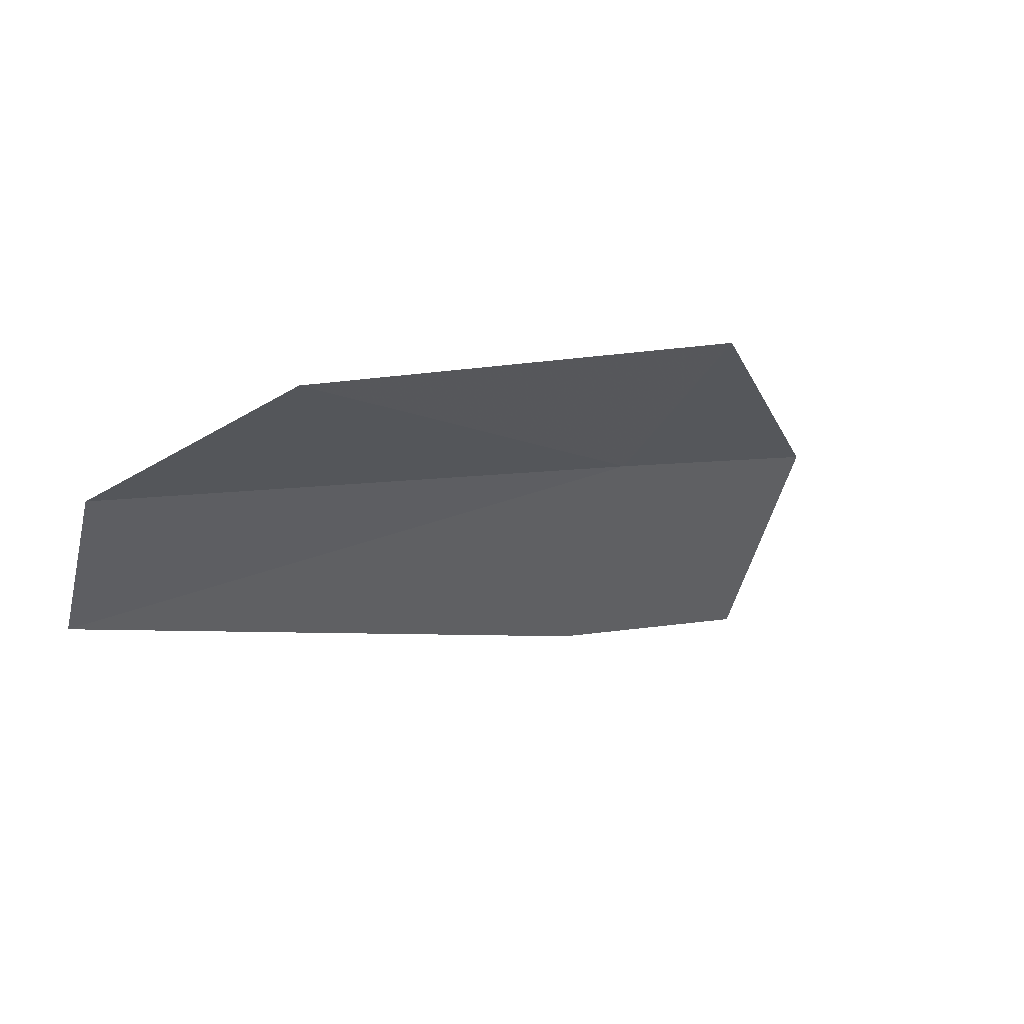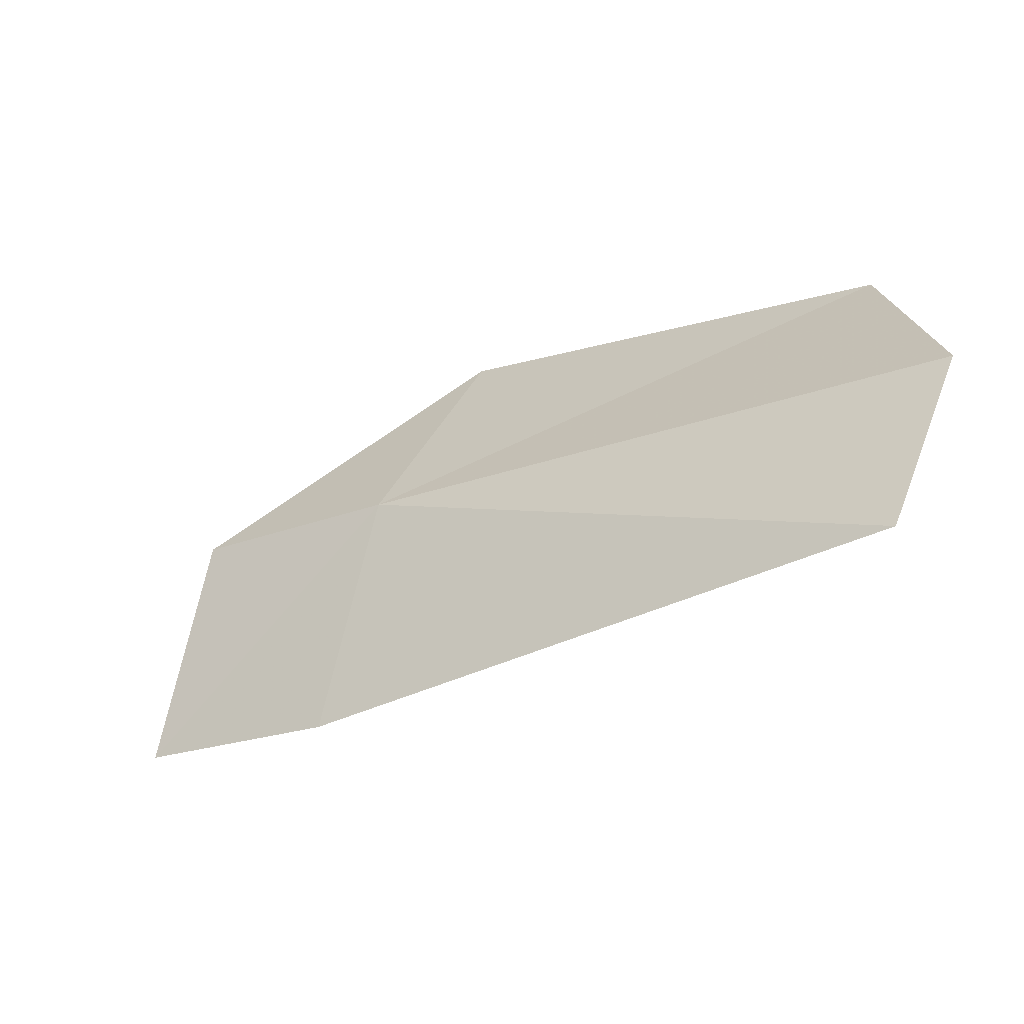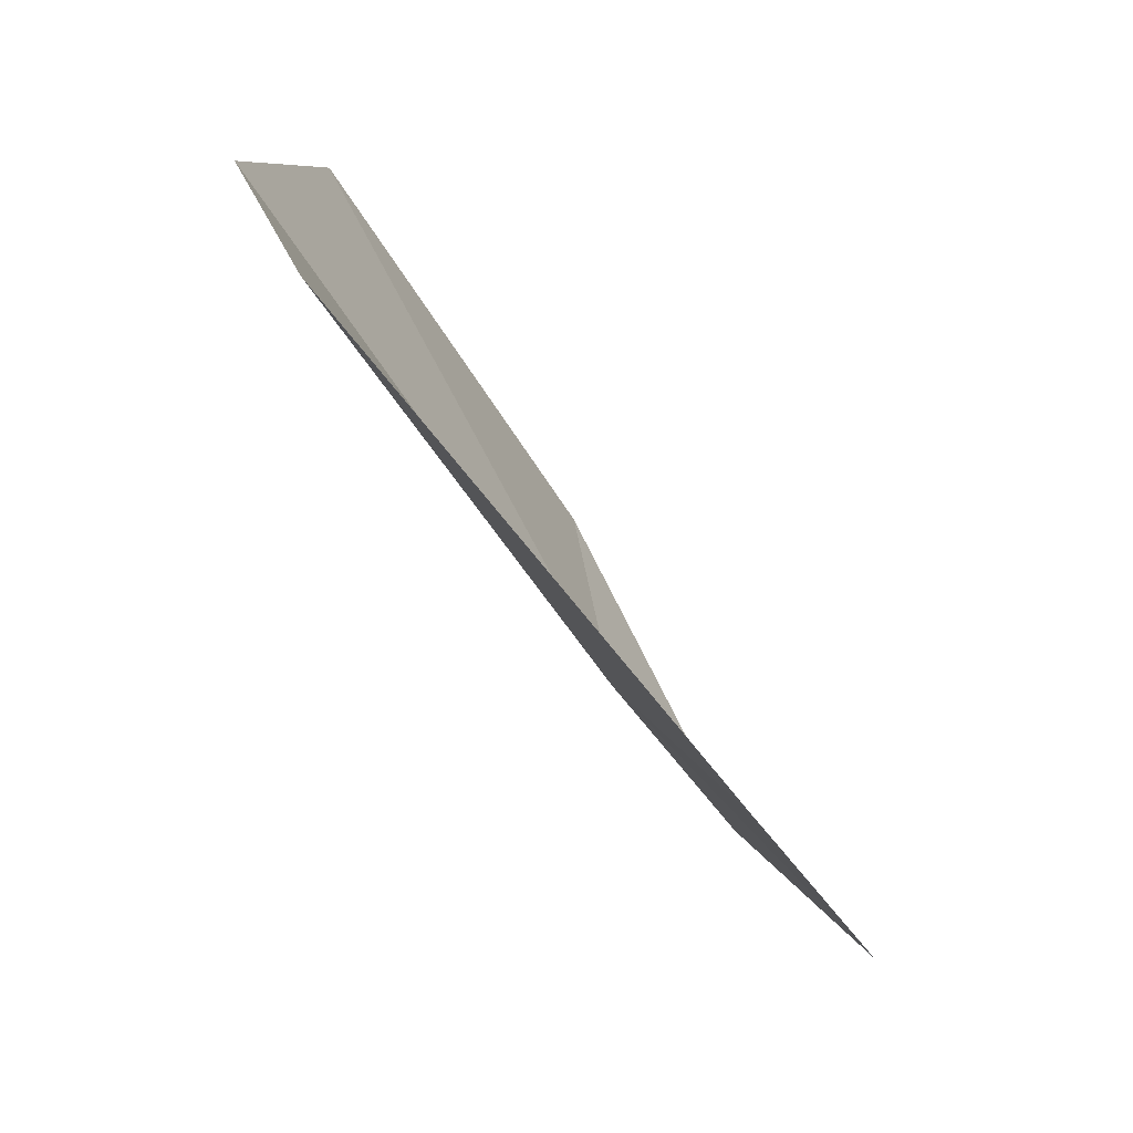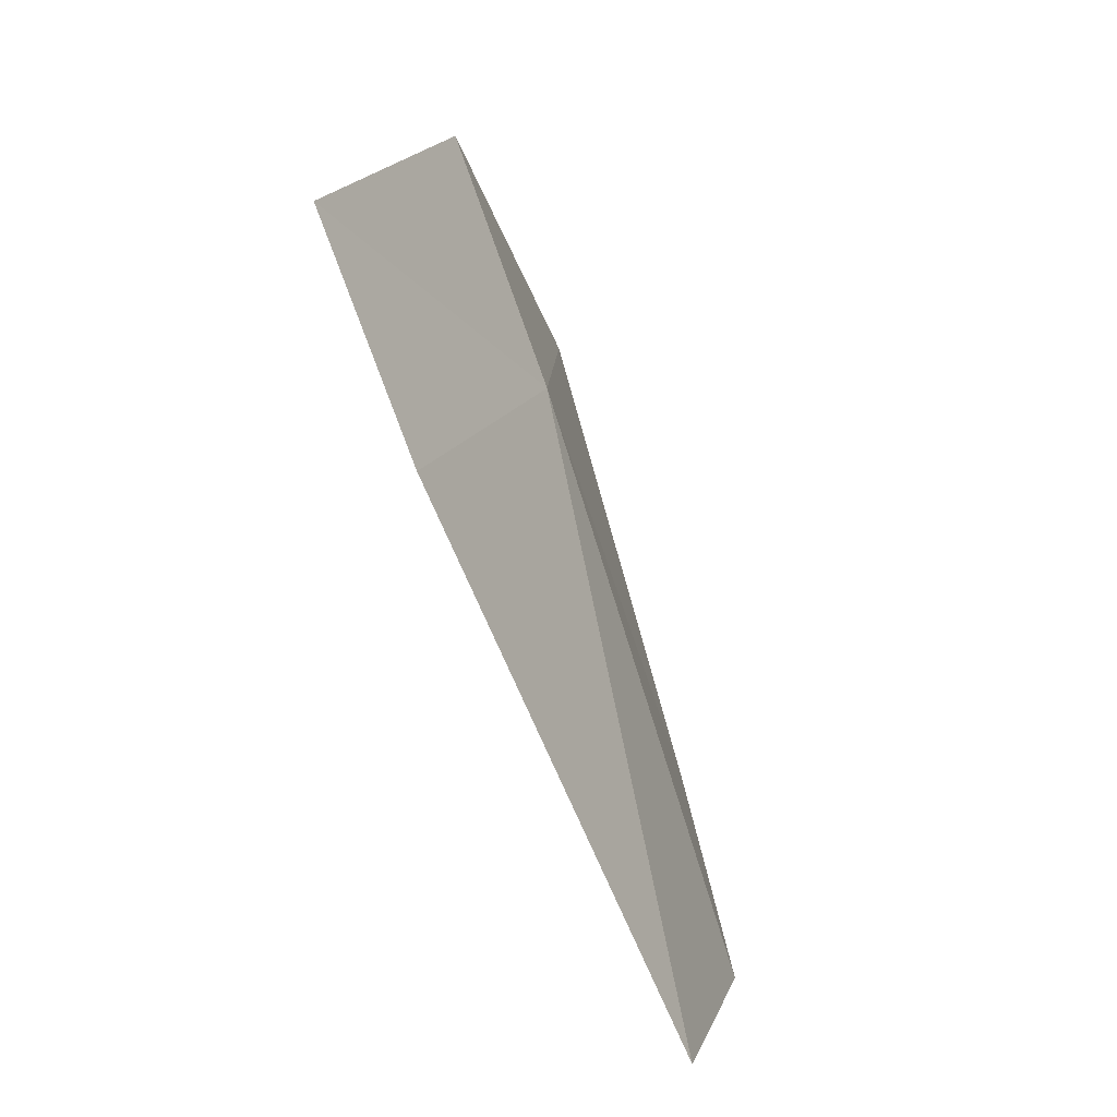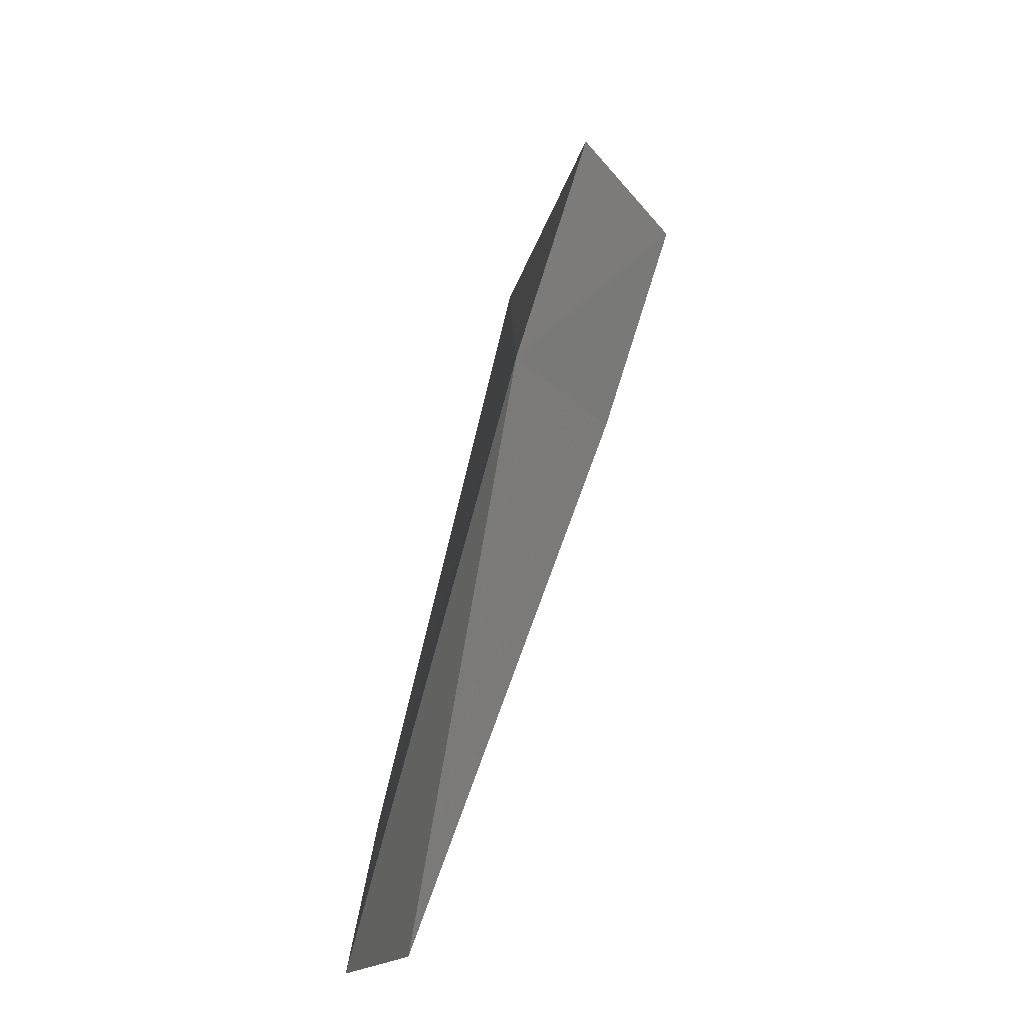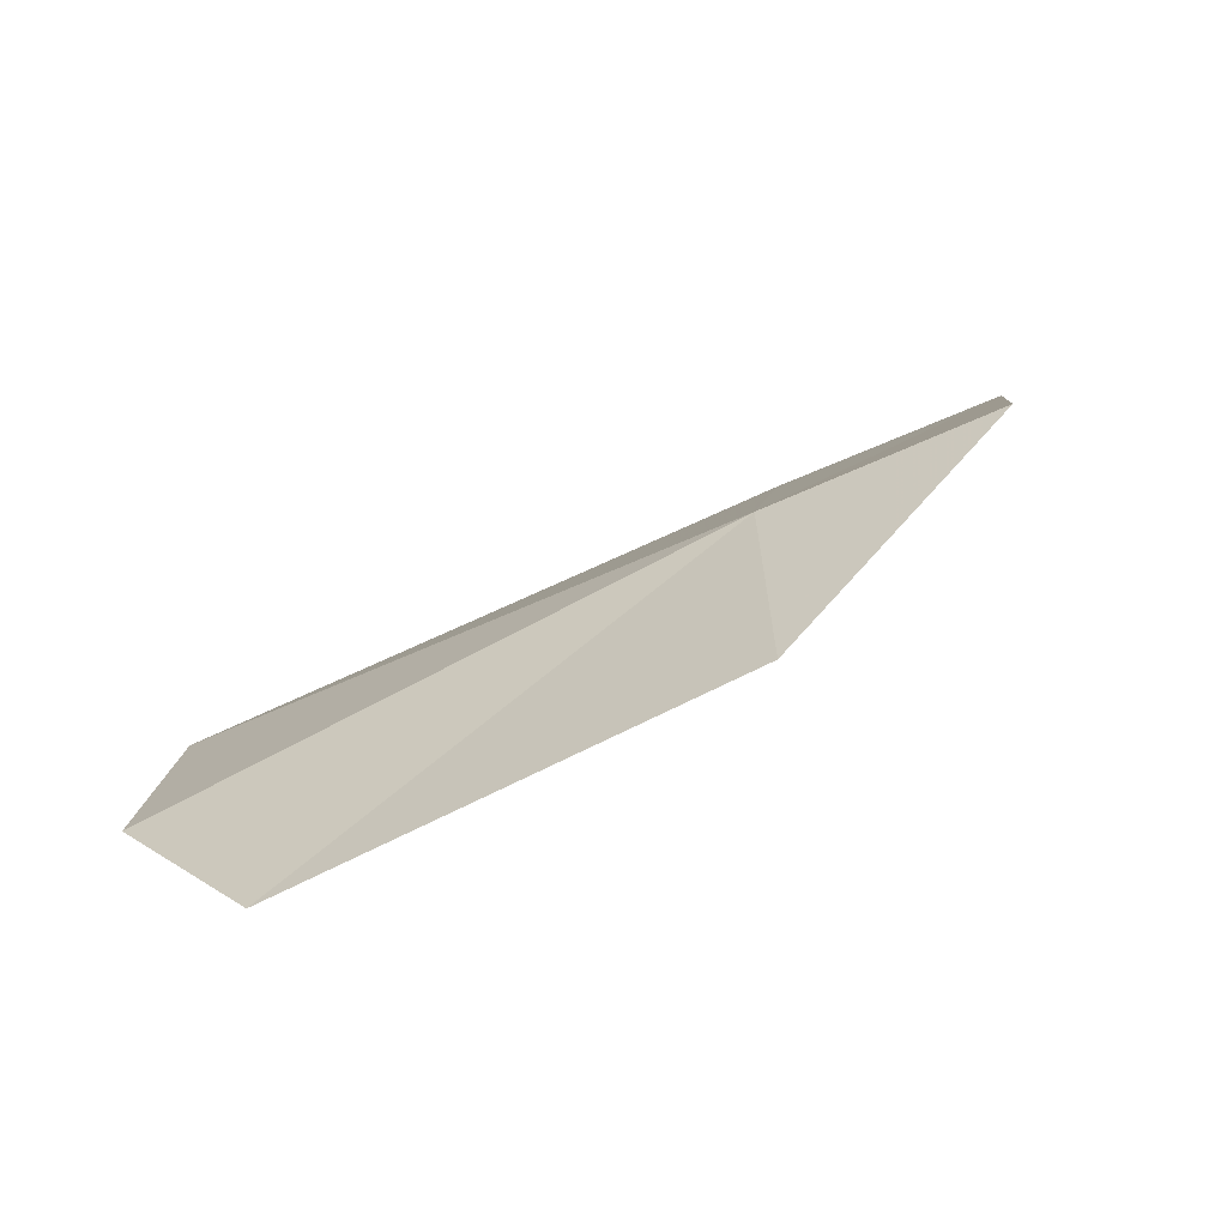
<metadata>
{"format":"obj","ext":"obj","renderer":"f3d","projection":"perspective","resolution":1024,"background":"white","views":[{"elev":-47.2,"azim":-42.3,"up":"+Y"},{"elev":-57.4,"azim":-123.5,"up":"+Z"},{"elev":-74.4,"azim":-29.9,"up":"+Z"},{"elev":-52.1,"azim":136.7,"up":"+Z"},{"elev":57.5,"azim":-45.7,"up":"+Z"},{"elev":12.7,"azim":-20.4,"up":"+Y"}]}
</metadata>
<code>
v -9.78 8.809 8.805
v -9.297 8.915 8.597
v -9.473 8.955 8.939
v -9.592 8.777 8.461
v -10.44 8.402 8.24
v -10.49 8.368 8.881
v -10.59 8.367 8.511
v -9.905 8.7 9.163
f 1 3 2
f 1 2 4
f 1 4 5
f 1 7 6
f 1 8 3
f 1 6 8
f 1 5 7

</code>
